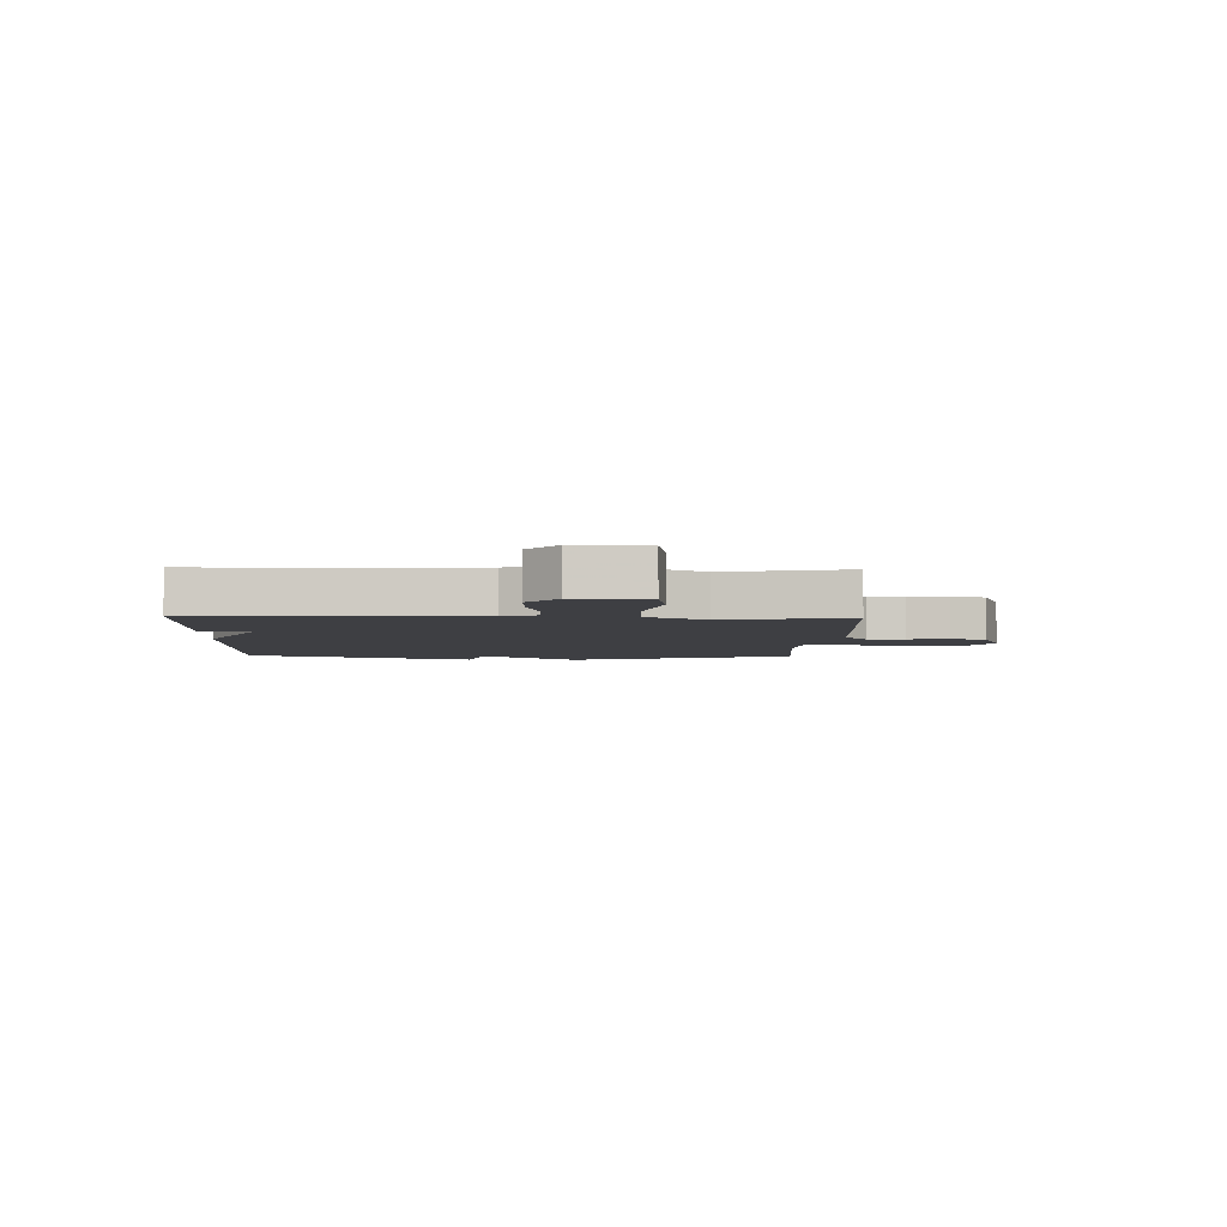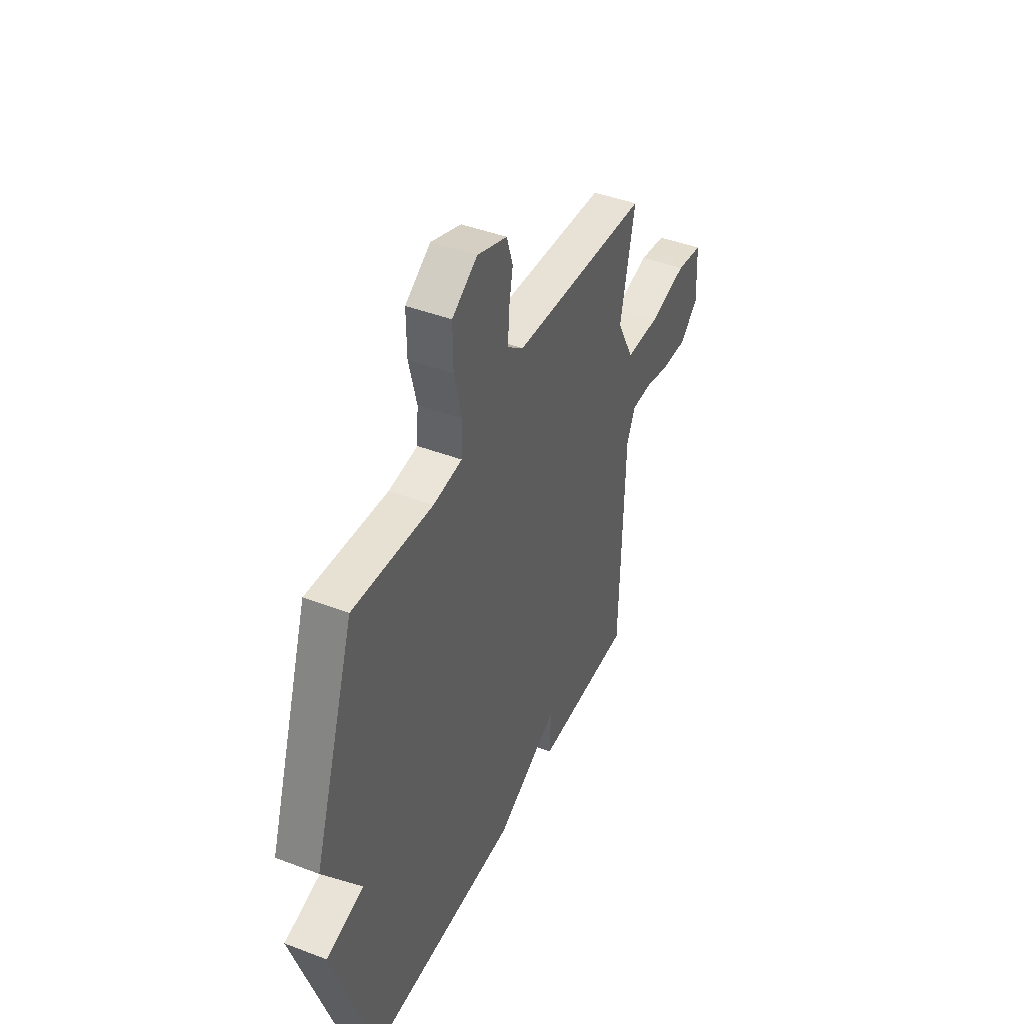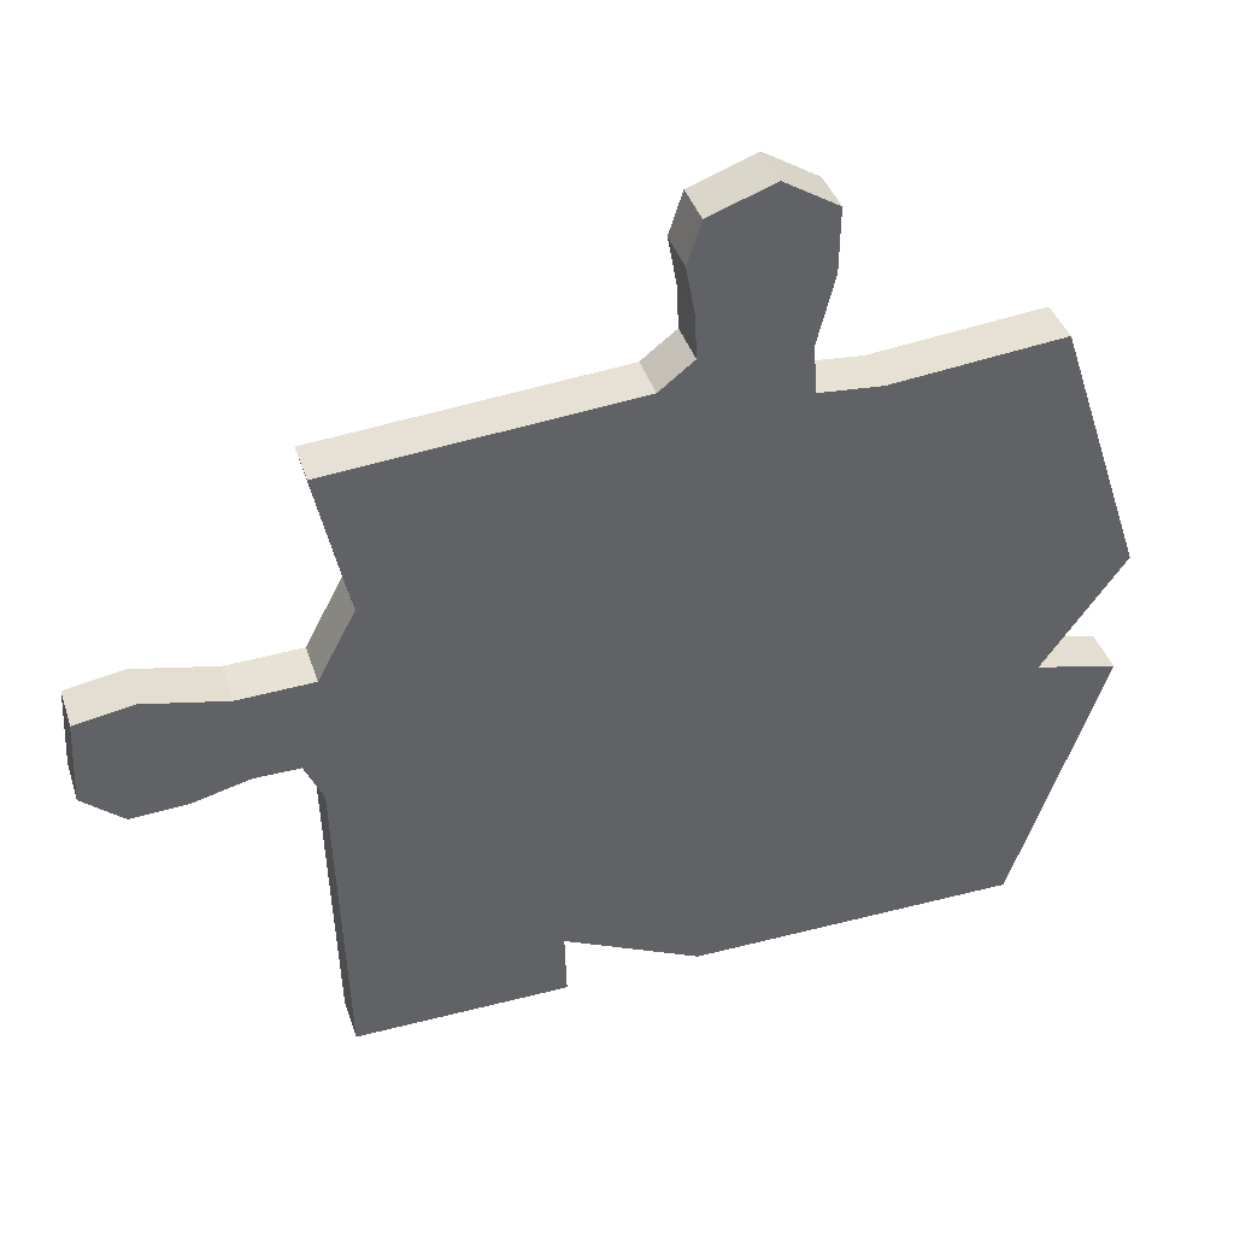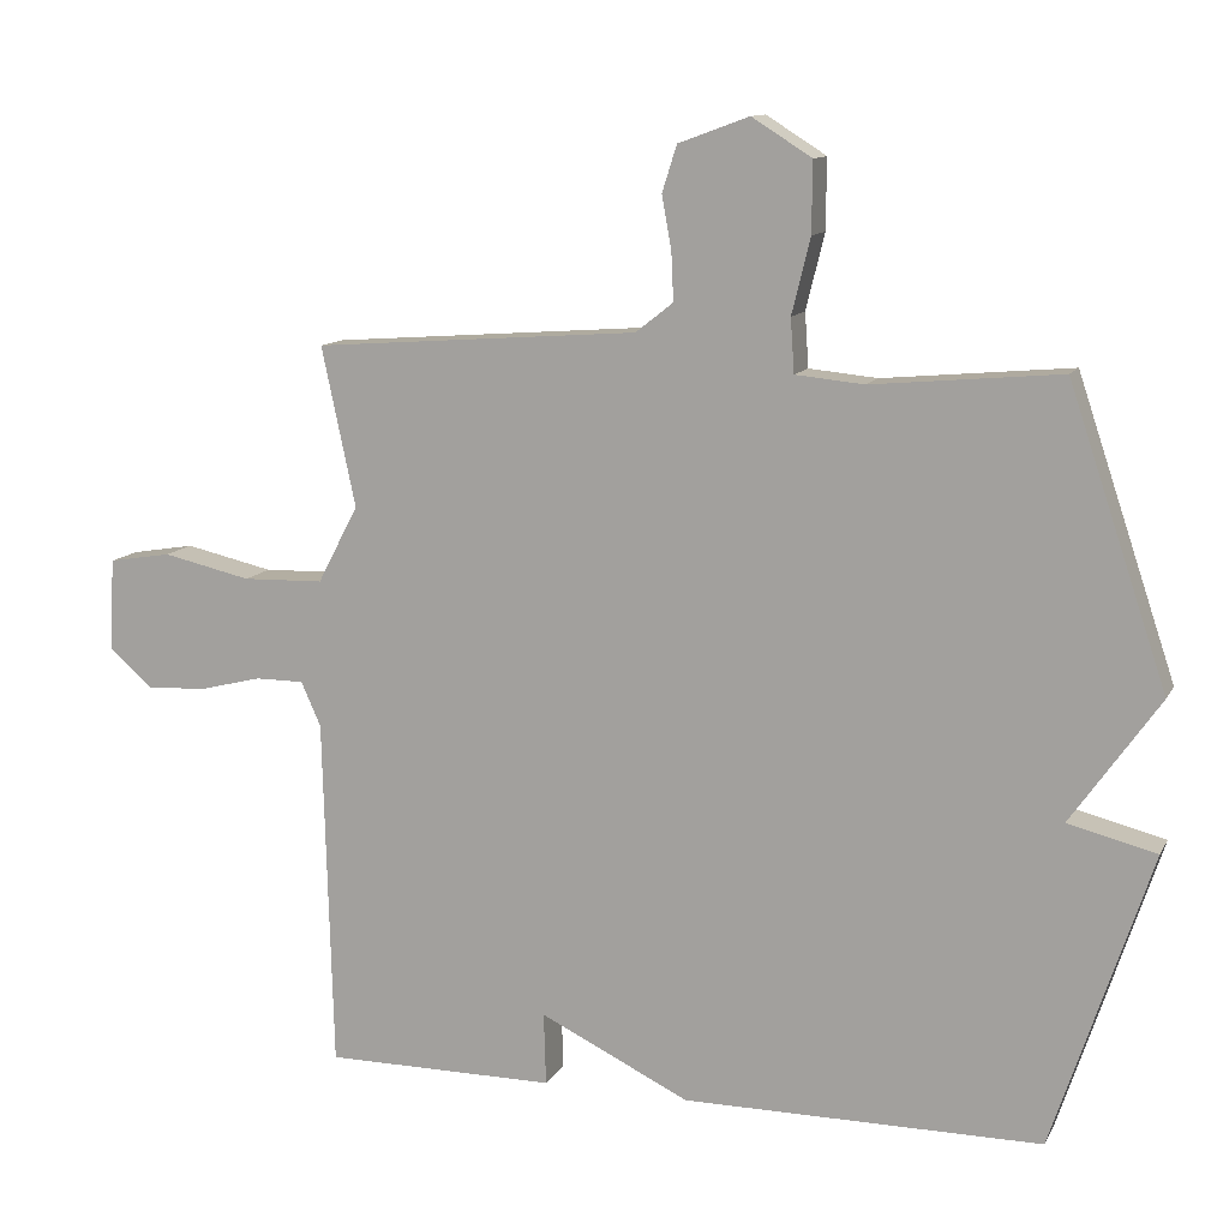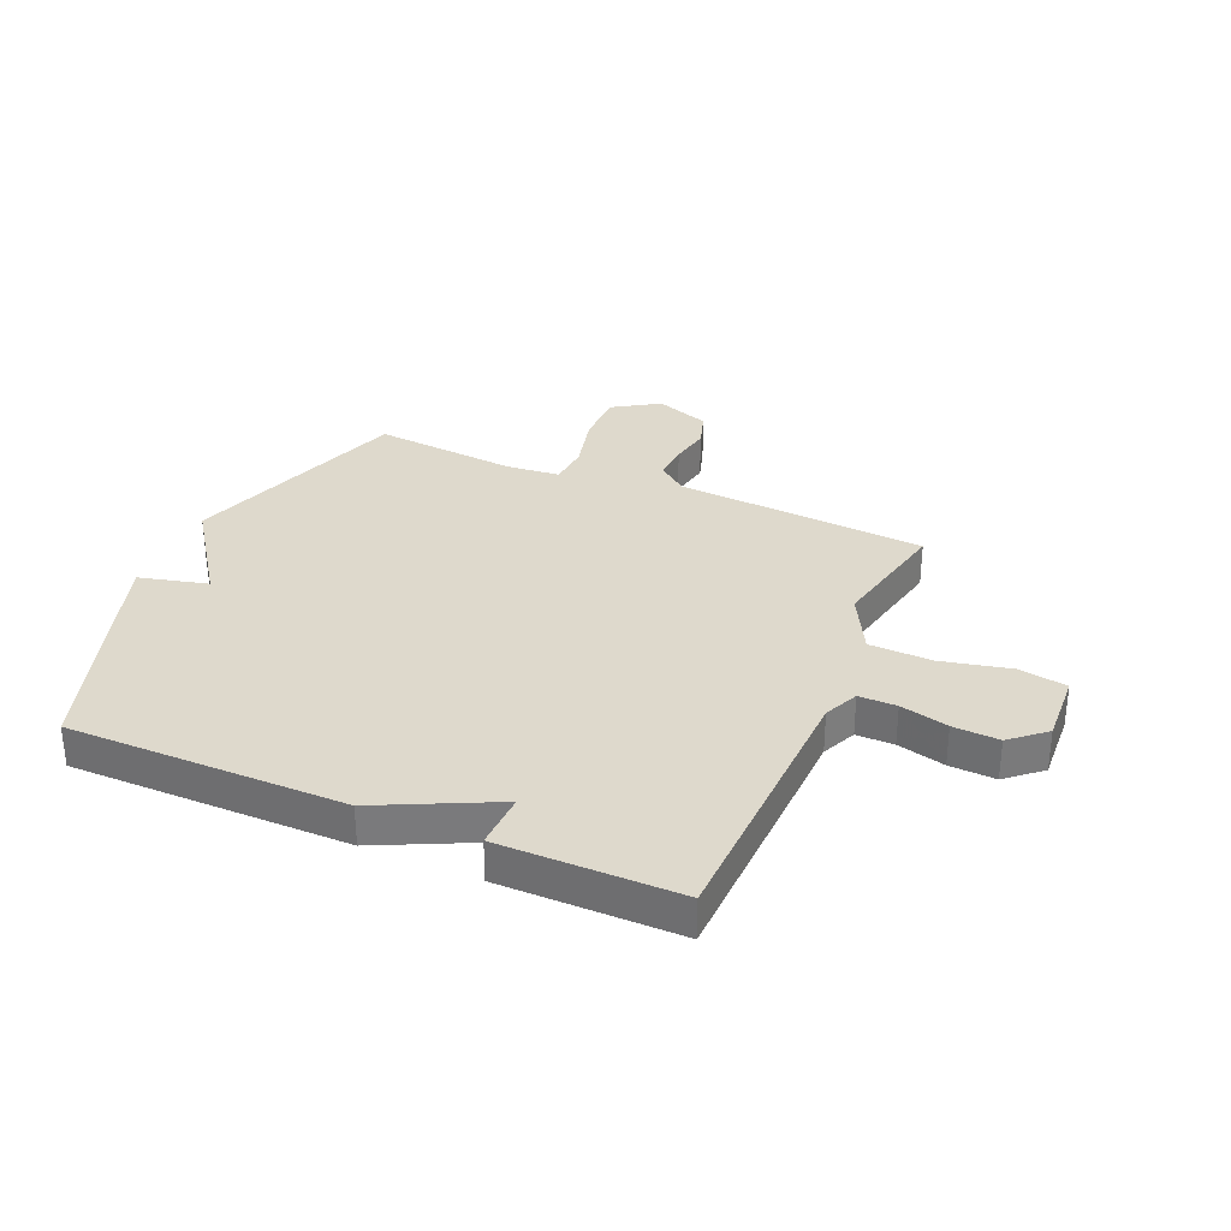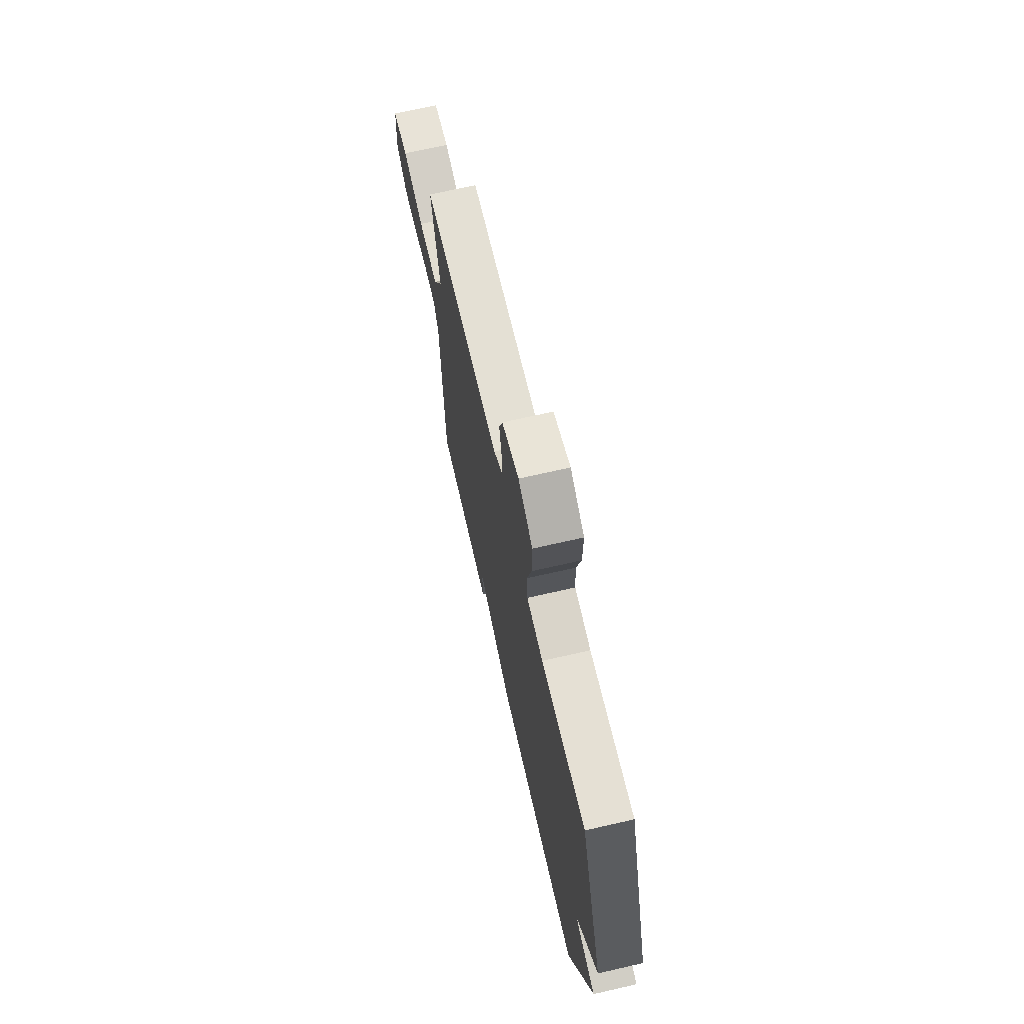
<metadata>
{"format":"obj","ext":"obj","renderer":"f3d","projection":"perspective","resolution":1024,"background":"white","views":[{"elev":-4.2,"azim":-91.8,"up":"+Y"},{"elev":43.4,"azim":114.3,"up":"+Z"},{"elev":40.3,"azim":-17.6,"up":"+Z"},{"elev":11.6,"azim":18.7,"up":"+Z"},{"elev":32.0,"azim":-156.6,"up":"+Y"},{"elev":69.8,"azim":77.1,"up":"+Z"}]}
</metadata>
<code>
v 0.5 0.07 0.5
v 0.633 0.07 0.102
v 0.513 0.07 -0.068
v 0.633 0.07 -0.098
v 0.5 0.07 -0.5
v 0.014 0.07 -0.5
v -0.189 0.07 -0.402
v -0.186 0.07 -0.5
v -0.5 0.07 -0.5
v -0.513 0.07 -0.023
v -0.54 0.07 0.037
v -0.606 0.07 0.037
v -0.69 0.07 0.016
v -0.771 0.07 0.012
v -0.831 0.07 0.064
v -0.824 0.07 0.189
v -0.739 0.07 0.203
v -0.619 0.07 0.176
v -0.509 0.07 0.179
v -0.454 0.07 0.284
v -0.5 0.07 0.5
v -0.059 0.07 0.532
v -0.008 0.07 0.572
v -0.011 0.07 0.637
v -0.024 0.07 0.709
v -0.004 0.07 0.772
v 0.092 0.07 0.807
v 0.173 0.07 0.756
v 0.172 0.07 0.661
v 0.147 0.07 0.559
v 0.152 0.07 0.486
v 0.245 0.07 0.477
v 0.5 0 0.5
v 0.633 0 0.102
v 0.513 0 -0.068
v 0.633 0 -0.098
v 0.5 0 -0.5
v 0.014 0 -0.5
v -0.189 0 -0.402
v -0.186 0 -0.5
v -0.5 0 -0.5
v -0.513 0 -0.023
v -0.54 0 0.037
v -0.606 0 0.037
v -0.69 0 0.016
v -0.771 0 0.012
v -0.831 0 0.064
v -0.824 0 0.189
v -0.739 0 0.203
v -0.619 0 0.176
v -0.509 0 0.179
v -0.454 0 0.284
v -0.5 0 0.5
v -0.059 0 0.532
v -0.008 0 0.572
v -0.011 0 0.637
v -0.024 0 0.709
v -0.004 0 0.772
v 0.092 0 0.807
v 0.173 0 0.756
v 0.172 0 0.661
v 0.147 0 0.559
v 0.152 0 0.486
v 0.245 0 0.477
f 28 29 30
f 27 28 30
f 26 27 30
f 25 26 30
f 24 25 30
f 23 24 30 31
f 22 23 31
f 20 21 22 31
f 19 20 31 32
f 16 17 18
f 15 16 18
f 14 15 18
f 13 14 18
f 12 13 18
f 11 12 18 19
f 1 2 3
f 32 1 3
f 19 32 3
f 11 19 3
f 10 11 3
f 7 8 9 10
f 6 7 10
f 5 6 10
f 4 5 10
f 3 4 10
f 62 61 60
f 62 60 59
f 62 59 58
f 62 58 57
f 62 57 56
f 63 62 56 55
f 63 55 54
f 63 54 53 52
f 64 63 52 51
f 50 49 48
f 50 48 47
f 50 47 46
f 50 46 45
f 50 45 44
f 51 50 44 43
f 35 34 33
f 35 33 64
f 35 64 51
f 35 51 43
f 35 43 42
f 42 41 40 39
f 42 39 38
f 42 38 37
f 42 37 36
f 42 36 35
f 1 33 34 2
f 2 34 35 3
f 3 35 36 4
f 4 36 37 5
f 5 37 38 6
f 6 38 39 7
f 7 39 40 8
f 8 40 41 9
f 9 41 42 10
f 10 42 43 11
f 11 43 44 12
f 12 44 45 13
f 13 45 46 14
f 14 46 47 15
f 15 47 48 16
f 16 48 49 17
f 17 49 50 18
f 18 50 51 19
f 19 51 52 20
f 20 52 53 21
f 21 53 54 22
f 22 54 55 23
f 23 55 56 24
f 24 56 57 25
f 25 57 58 26
f 26 58 59 27
f 27 59 60 28
f 28 60 61 29
f 29 61 62 30
f 30 62 63 31
f 31 63 64 32
f 32 64 33 1

</code>
